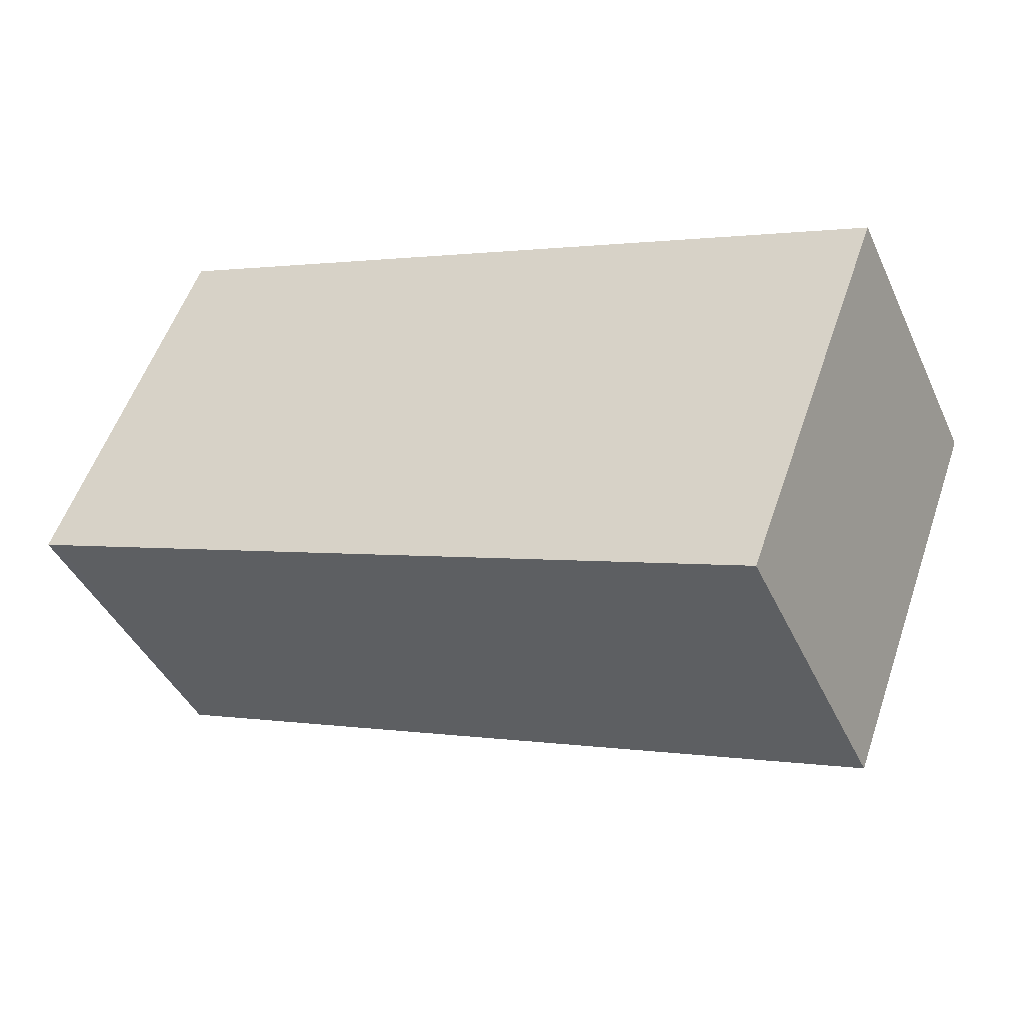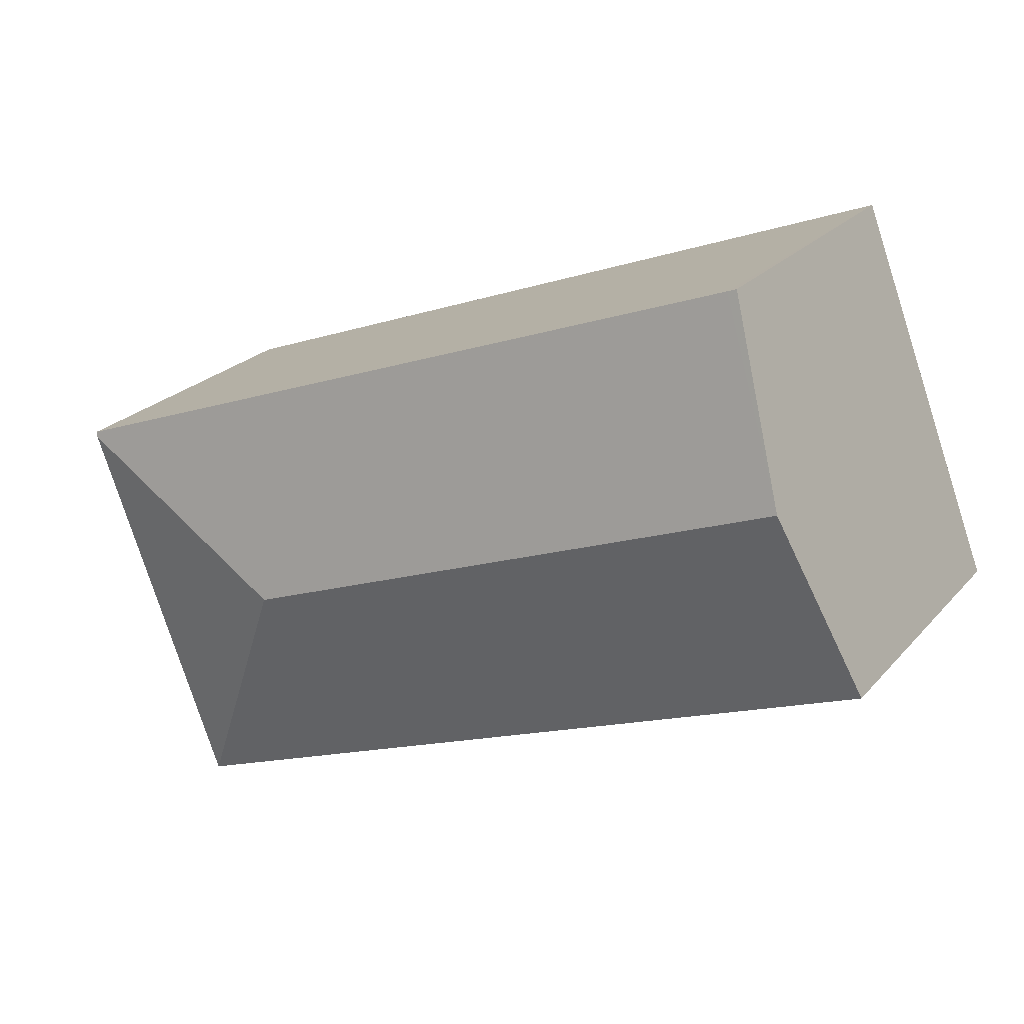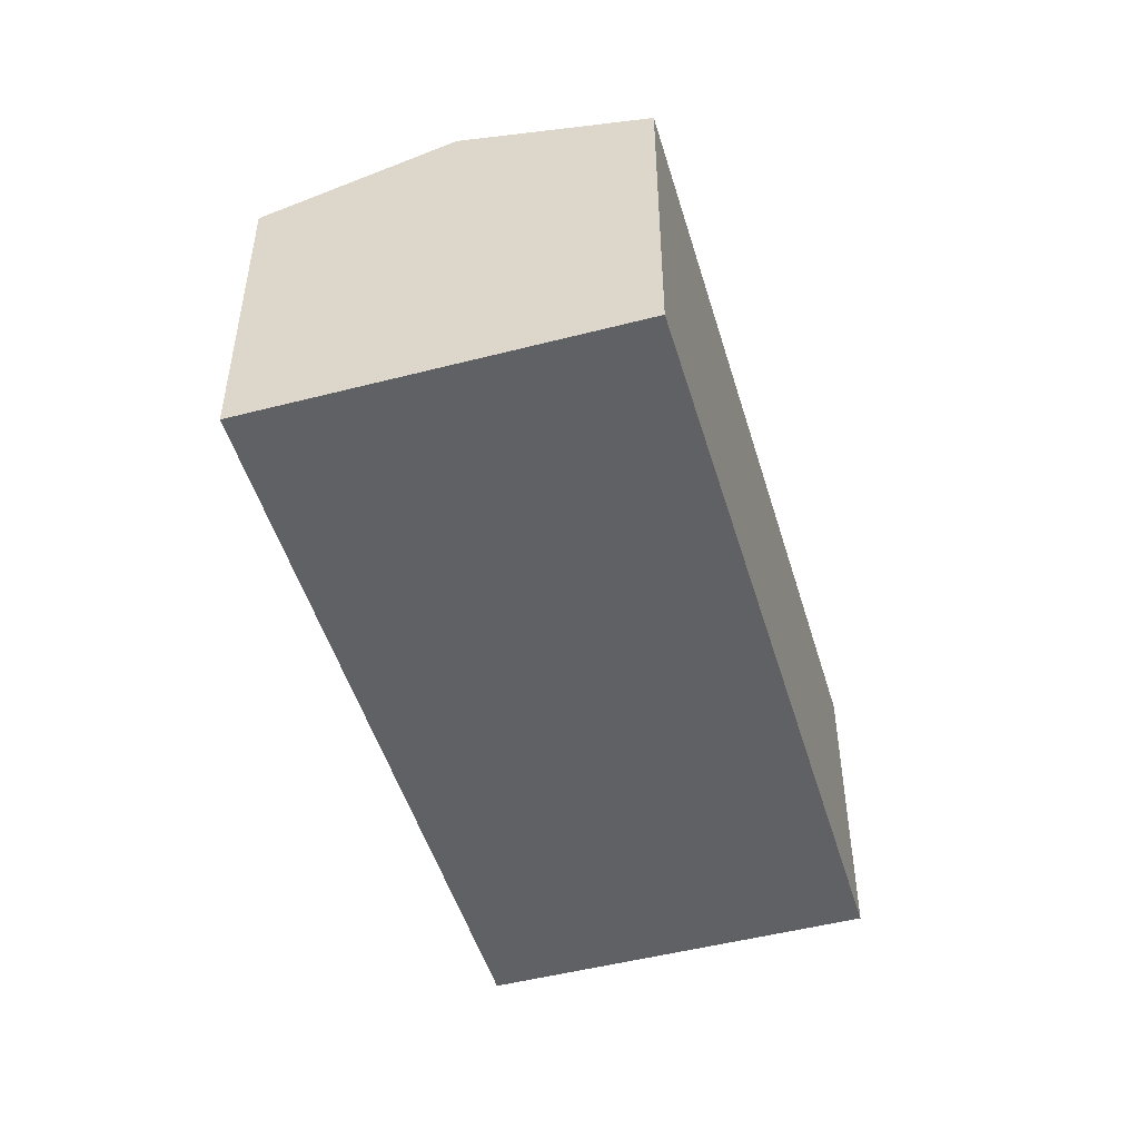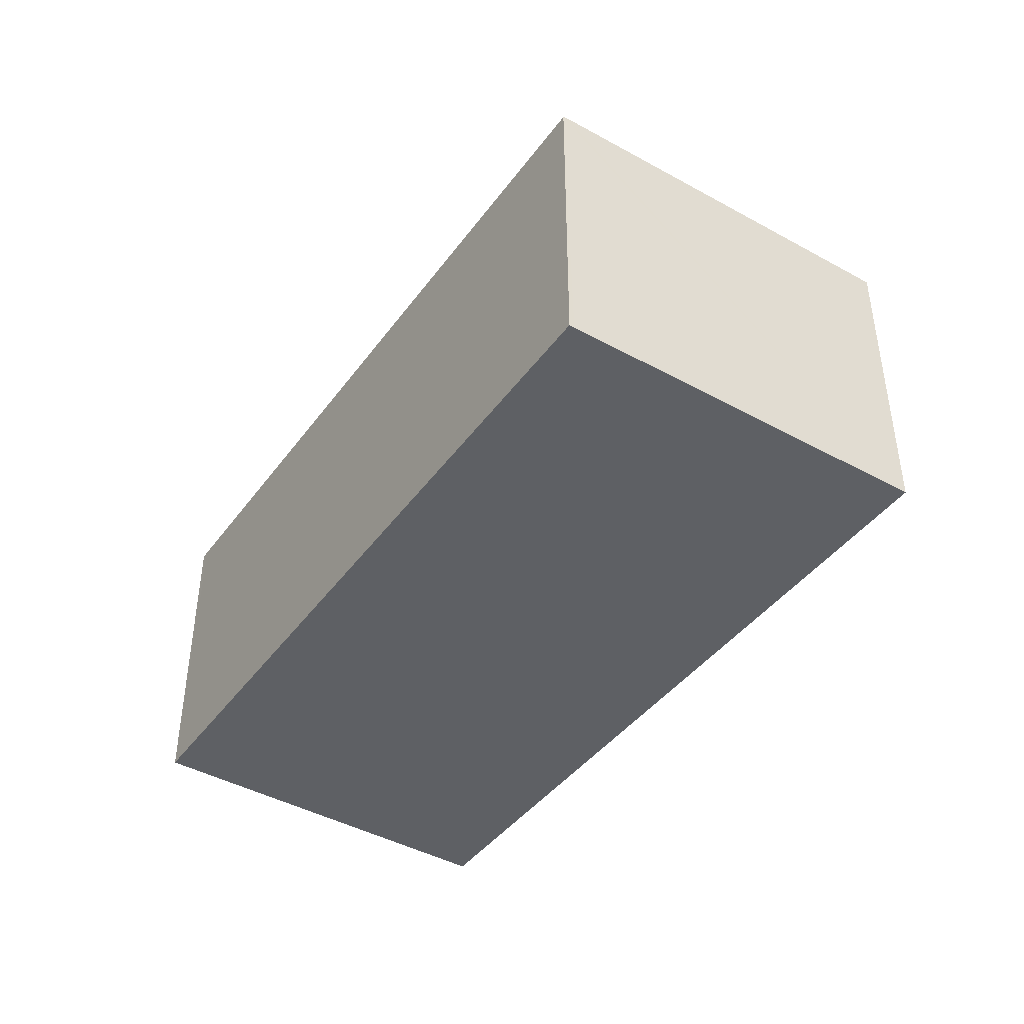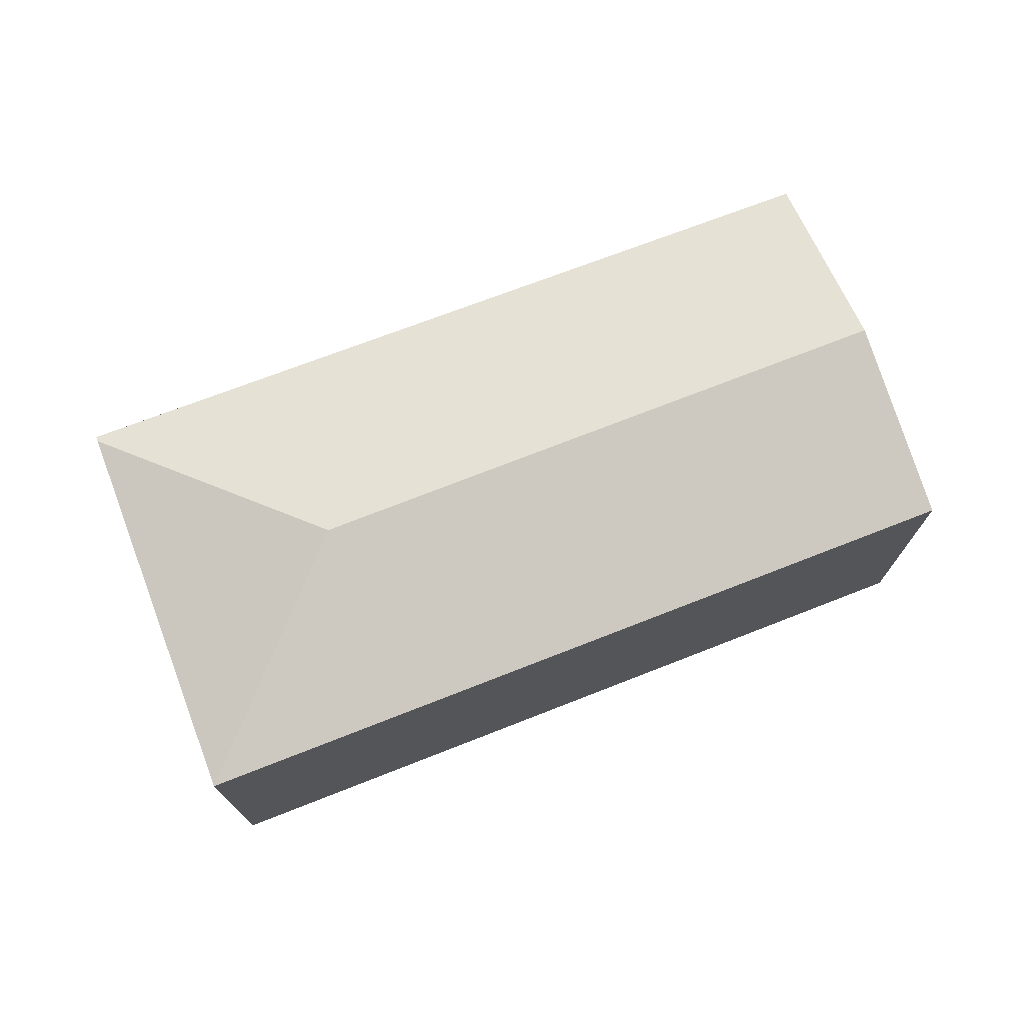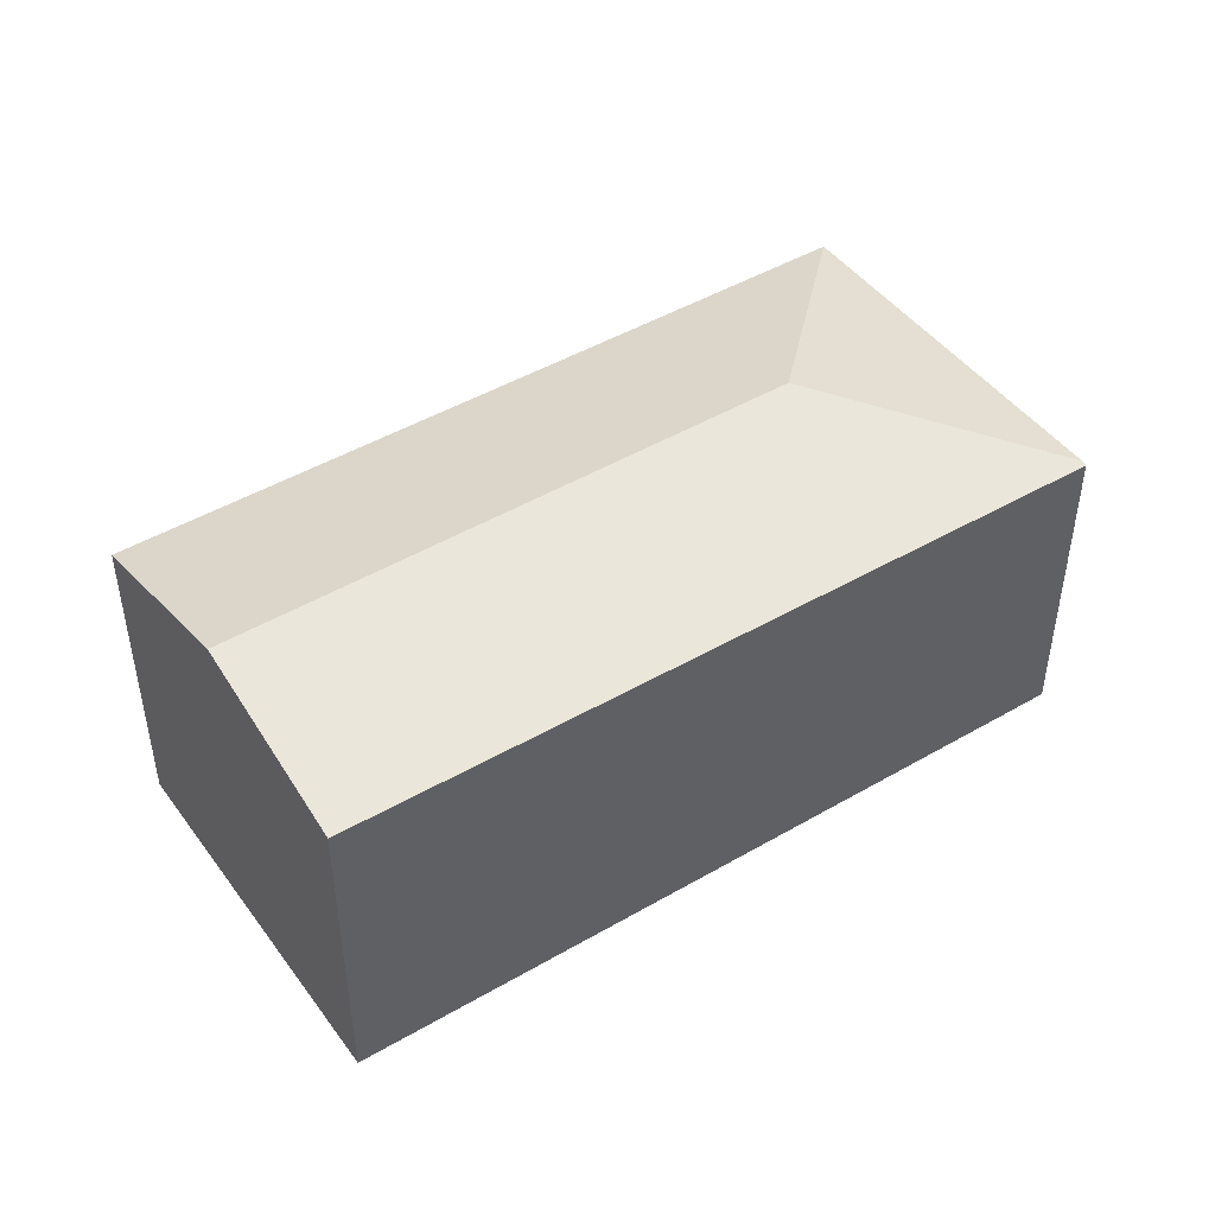
<metadata>
{"format":"obj","ext":"obj","renderer":"f3d","projection":"perspective","resolution":1024,"background":"white","views":[{"elev":-42.7,"azim":23.5,"up":"+Z"},{"elev":23.5,"azim":-149.7,"up":"+Z"},{"elev":-48.5,"azim":-52.9,"up":"+Y"},{"elev":-42.9,"azim":77.4,"up":"+Y"},{"elev":73.9,"azim":179.9,"up":"+Y"},{"elev":45.5,"azim":-13.1,"up":"+Y"}]}
</metadata>
<code>
v  4.793 2.763 -0.262
v  6.71 2.383 0.594
v  5.659 2.383 -2.2
v  1.129 2.39 2.736
v  6.724 2.373 0.631
v  0.535 2.763 1.393
v  1.061 2.39 2.762
v  0.084 2.383 -0.033
v  0 2.383 1.459e-16
v  0.974 2.383 -0.379
v  5.659 1.347e-16 -2.2
v  0.974 2.321e-17 -0.379
v  0.084 2.021e-18 -0.033
v  0 0 0
v  1.061 -1.691e-16 2.762
v  0.535 -8.53e-17 1.393
v  6.724 -3.864e-17 0.631
v  1.129 -1.675e-16 2.736
v  6.71 -3.637e-17 0.594
g defaultobject
f 1 2 3
f 2 4 5
f 4 2 1
f 4 1 6
f 4 6 7
f 6 8 9
f 8 6 10
f 10 6 1
f 10 1 3
f 11 10 3
f 10 11 12
f 10 12 8
f 8 12 13
f 8 13 9
f 9 13 14
f 14 6 9
f 6 14 7
f 7 14 15
f 15 14 16
f 15 4 7
f 4 15 5
f 5 15 17
f 17 15 18
f 2 11 3
f 11 2 5
f 11 5 19
f 19 5 17
f 13 16 14
f 16 13 12
f 16 12 15
f 15 12 11
f 15 11 18
f 18 11 19
f 18 19 17

</code>
